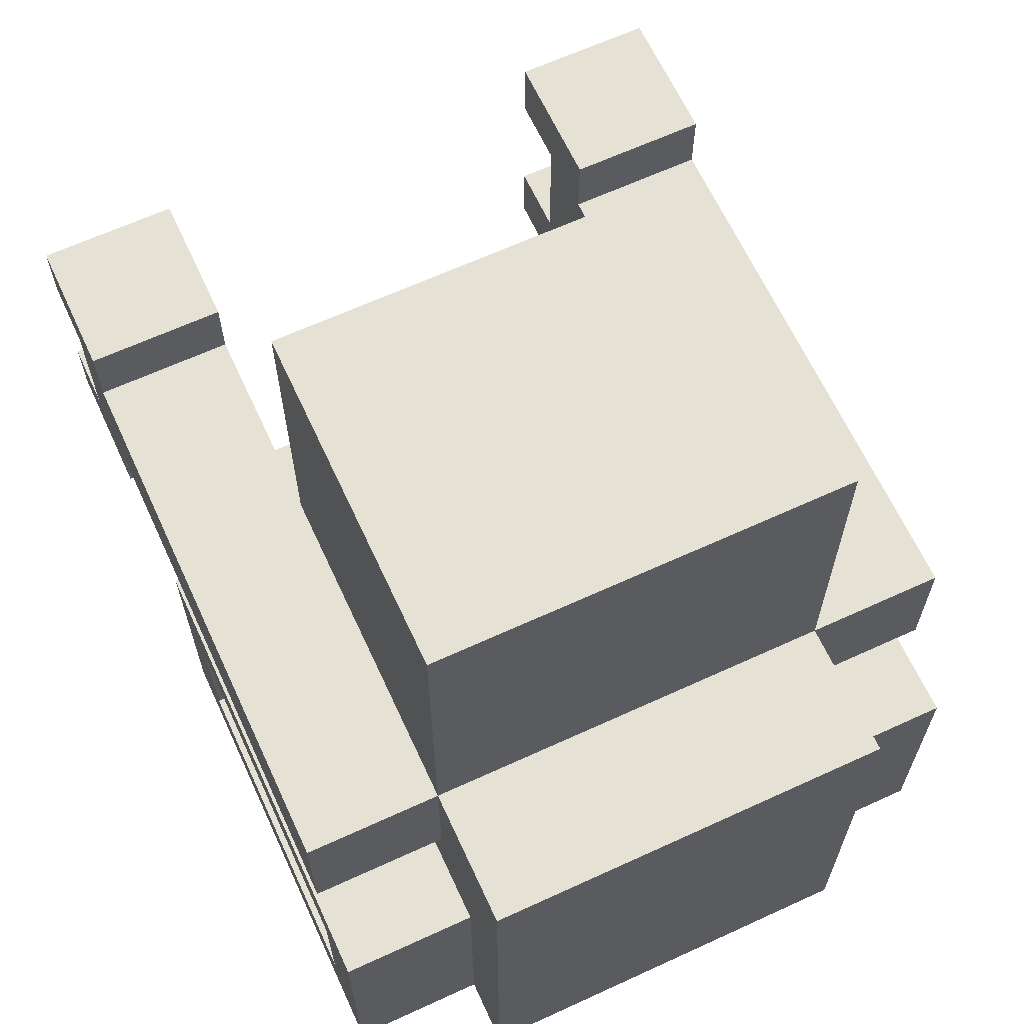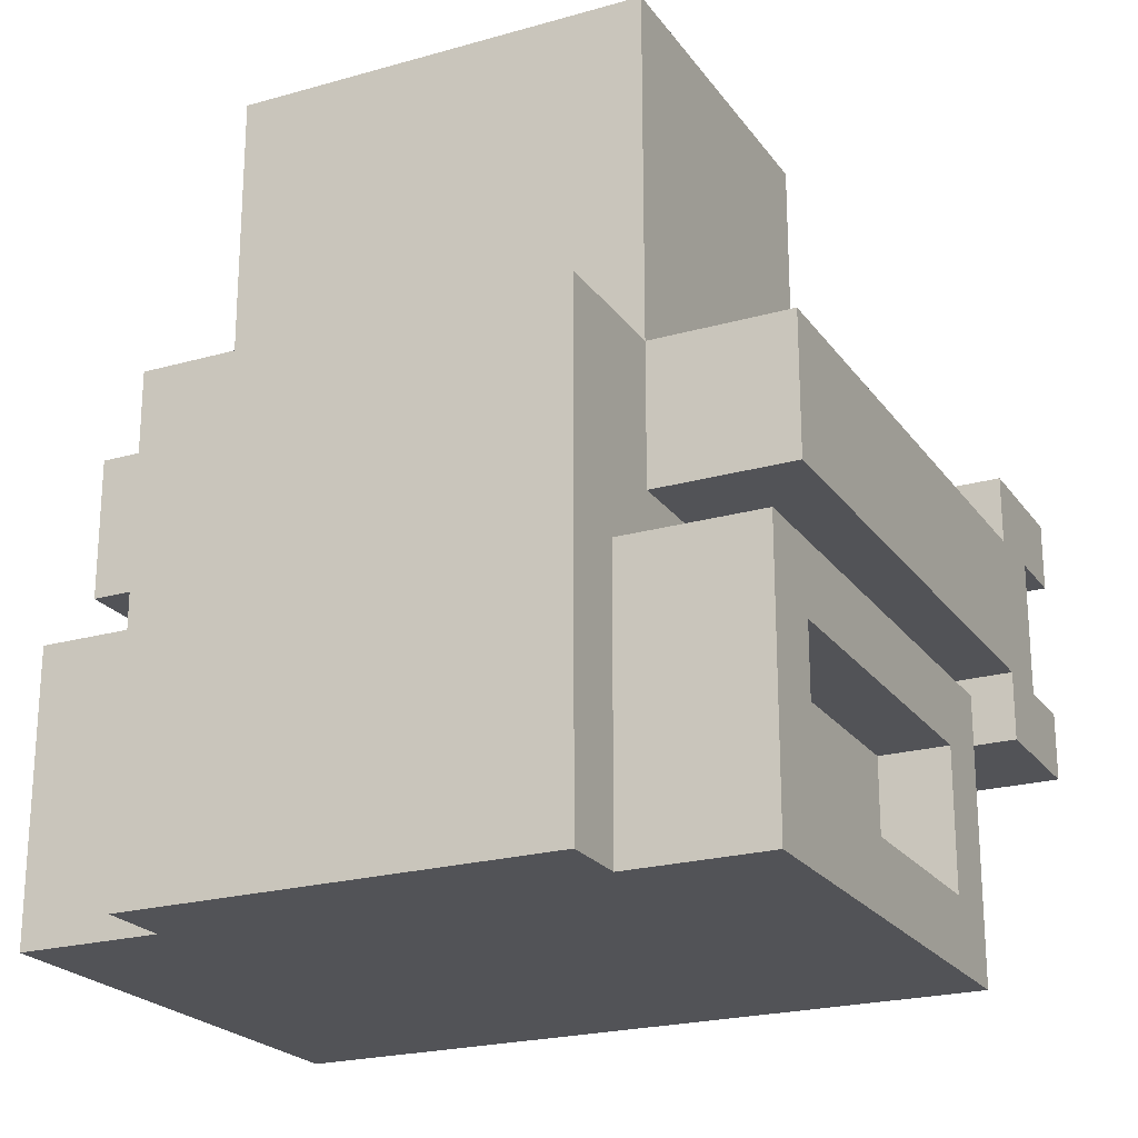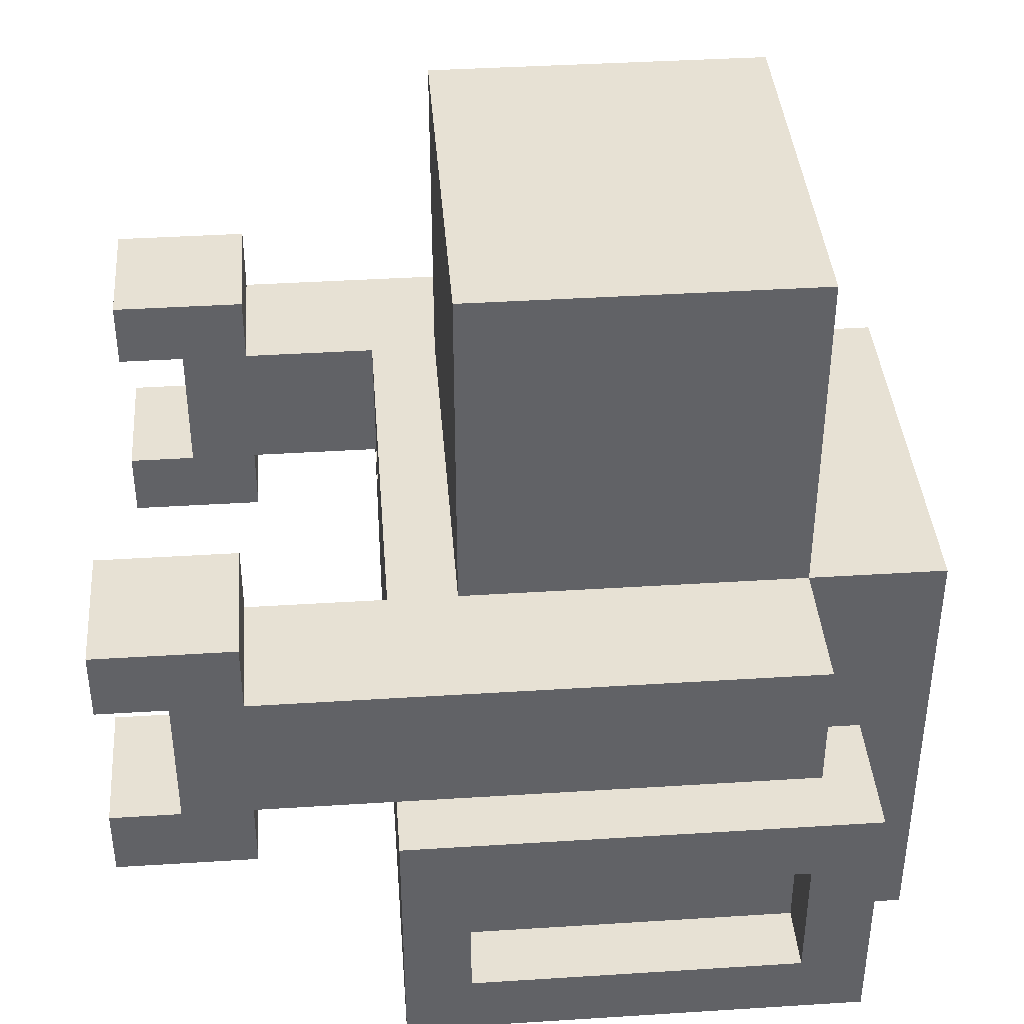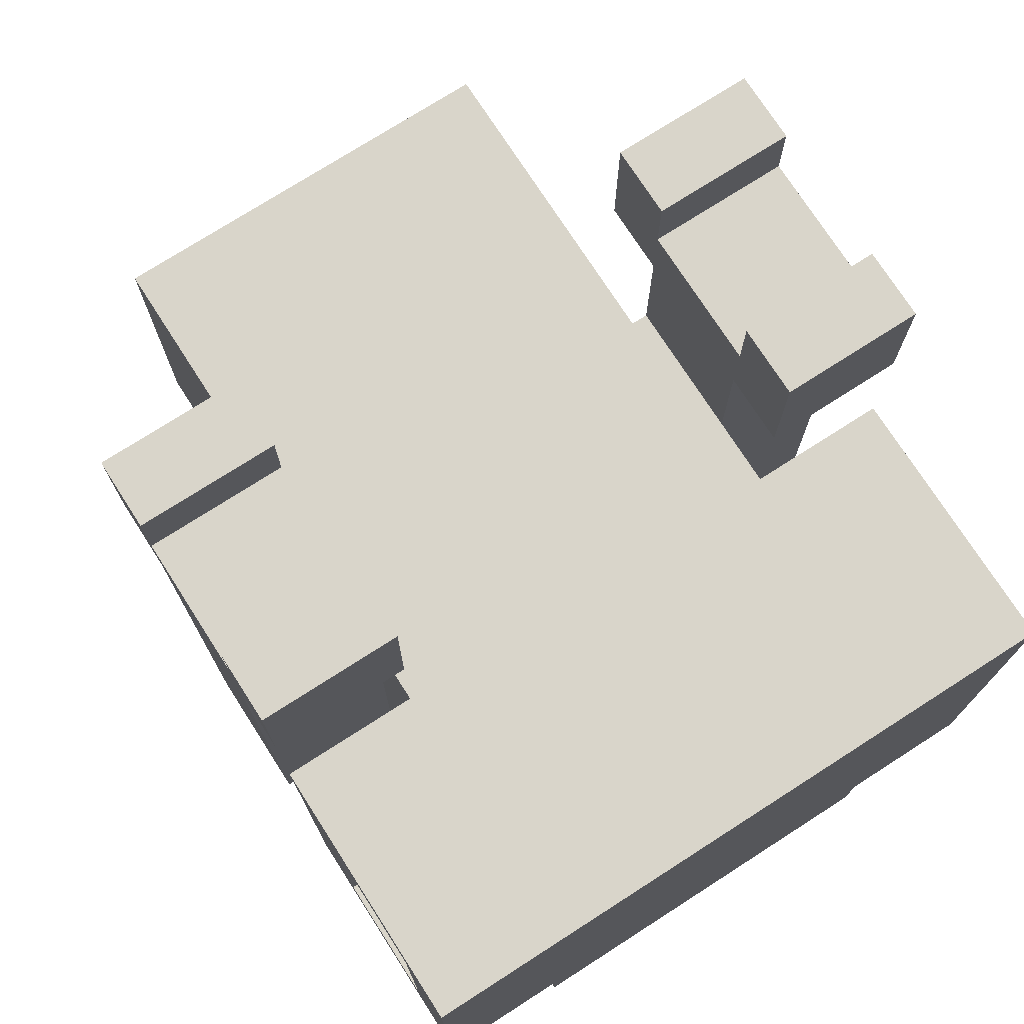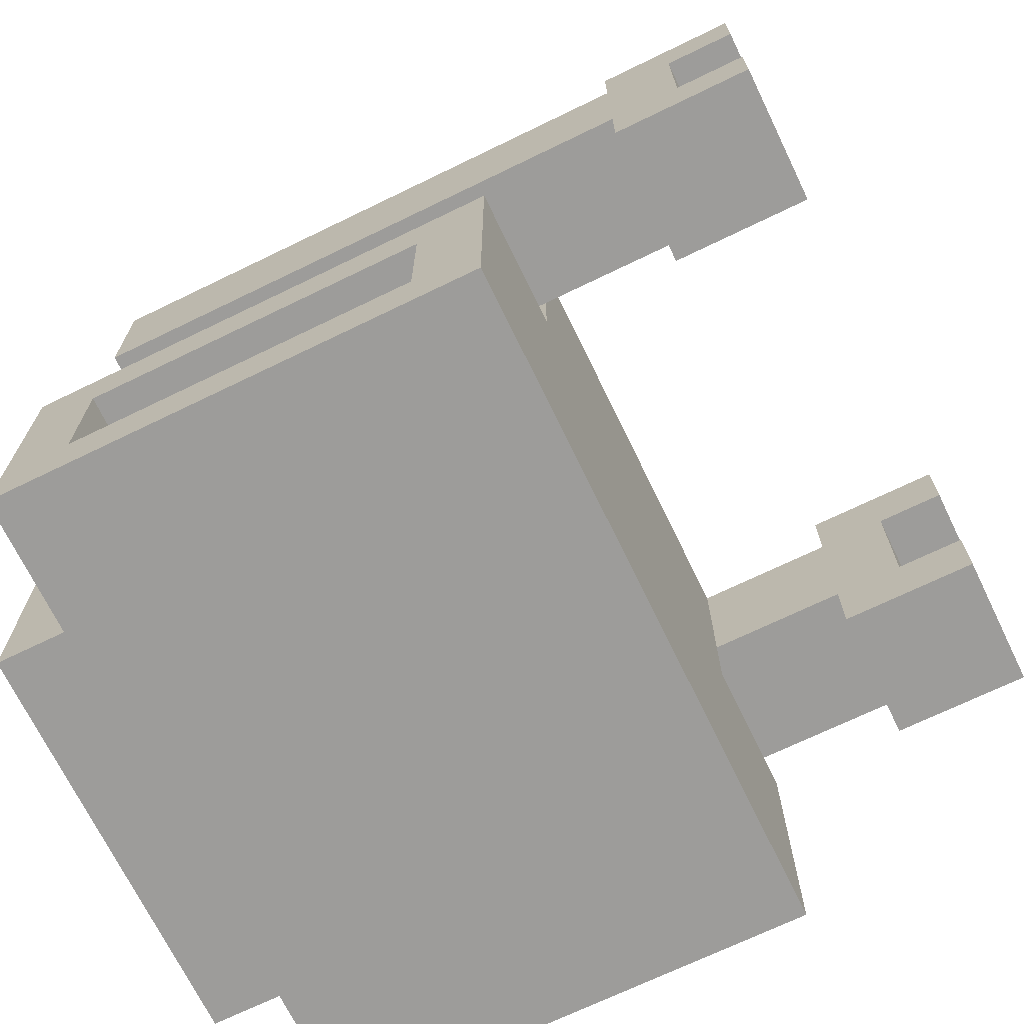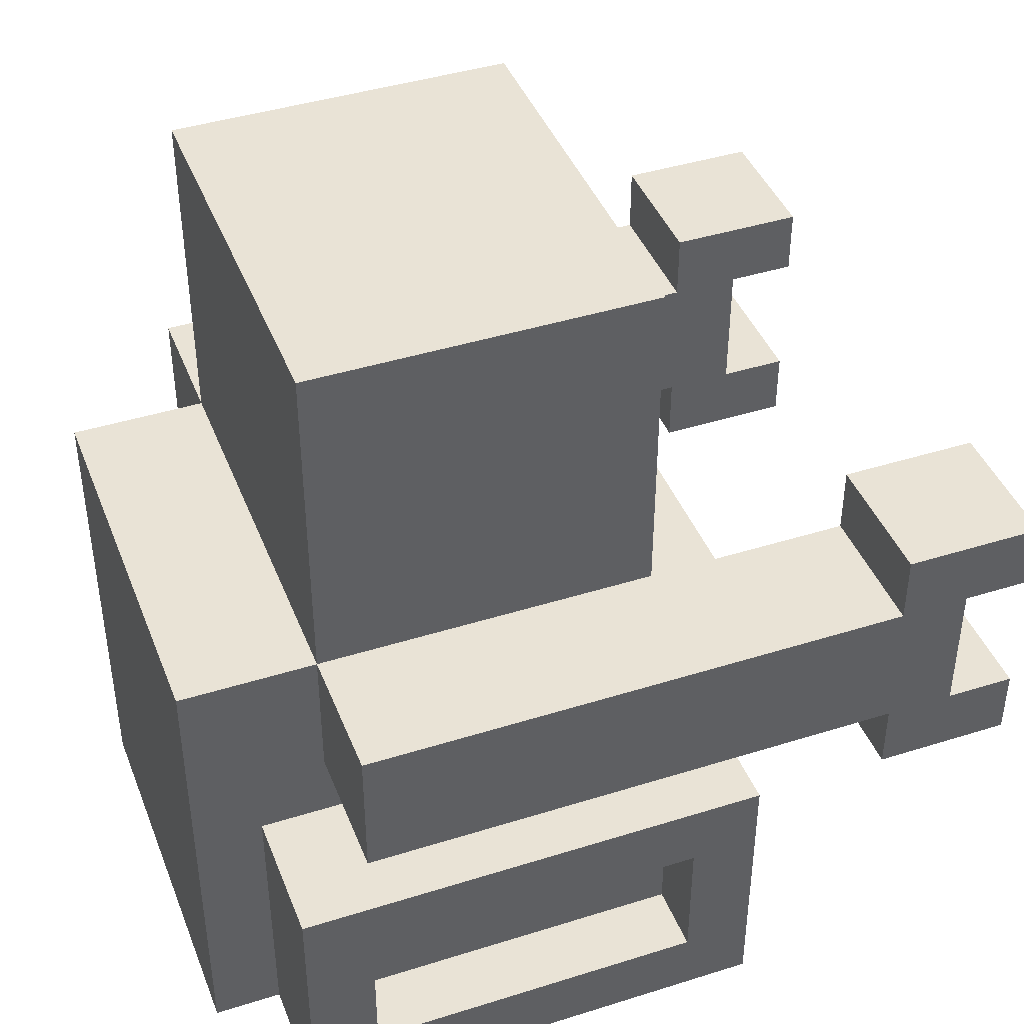
<metadata>
{"format":"obj","ext":"obj","renderer":"f3d","projection":"perspective","resolution":1024,"background":"white","views":[{"elev":64.9,"azim":155.2,"up":"+Y"},{"elev":-22.4,"azim":-153.9,"up":"+Y"},{"elev":39.6,"azim":85.5,"up":"+Y"},{"elev":74.4,"azim":-32.7,"up":"+Z"},{"elev":-70.1,"azim":-64.1,"up":"+Y"},{"elev":42.3,"azim":-110.6,"up":"+Y"}]}
</metadata>
<code>
v -10 0 4
v -10 0 -10
v -10 2 2
v -10 2 -8
v -10 6 2
v -10 6 -8
v -10 8 12
v -10 8 8
v -10 8 4
v -10 8 -10
v -10 10 12
v -10 10 10
v -10 10 8
v -10 10 6
v -10 10 -8
v -10 14 12
v -10 14 10
v -10 14 8
v -10 14 6
v -10 14 -8
v -10 16 12
v -10 16 8
v -8 2 2
v -8 2 -8
v -8 6 2
v -8 6 -8
v -6 0 -10
v -6 0 -12
v -6 8 4
v -6 8 -10
v -6 10 4
v -6 10 -8
v -6 14 2
v -6 14 -8
v -6 14 -12
v -6 24 2
v -6 24 -8
v 6 8 12
v 6 8 8
v 6 10 12
v 6 10 10
v 6 10 8
v 6 10 6
v 6 10 4
v 6 14 12
v 6 14 10
v 6 14 8
v 6 14 6
v 6 14 4
v 6 16 12
v 6 16 8
v -6 8 12
v -6 8 8
v -6 10 12
v -6 10 10
v -6 10 8
v -6 10 6
v -6 10 4
v -6 14 12
v -6 14 10
v -6 14 8
v -6 14 6
v -6 14 4
v -6 16 12
v -6 16 8
v 6 0 -10
v 6 0 -12
v 6 8 4
v 6 8 -10
v 6 10 4
v 6 10 -8
v 6 14 2
v 6 14 -8
v 6 14 -12
v 6 24 2
v 6 24 -8
v 8 2 2
v 8 2 -8
v 8 6 2
v 8 6 -8
v 10 0 4
v 10 0 -10
v 10 2 2
v 10 2 -8
v 10 6 2
v 10 6 -8
v 10 8 12
v 10 8 8
v 10 8 4
v 10 8 -10
v 10 10 12
v 10 10 10
v 10 10 8
v 10 10 6
v 10 10 -8
v 10 14 12
v 10 14 10
v 10 14 8
v 10 14 6
v 10 14 -8
v 10 16 12
v 10 16 8
v -10 8 12
v -10 10 12
v -10 14 12
v -10 16 12
v -6 8 12
v -6 10 12
v -6 14 12
v -6 16 12
v 6 8 12
v 6 10 12
v 6 14 12
v 6 16 12
v 10 8 12
v 10 10 12
v 10 14 12
v 10 16 12
v -10 10 10
v -10 14 10
v -6 10 10
v -6 14 10
v 6 10 10
v 6 14 10
v 10 10 10
v 10 14 10
v -10 0 4
v -10 8 4
v -6 0 4
v -6 8 4
v -6 10 4
v -6 14 4
v 6 0 4
v 6 8 4
v 6 10 4
v 6 14 4
v 10 0 4
v 10 8 4
v -6 14 2
v -6 24 2
v -4 16 2
v -4 18 2
v -4 20 2
v -4 22 2
v -3 16 2
v -3 18 2
v -2 16 2
v -2 18 2
v -2 20 2
v -2 22 2
v -1 16 2
v -1 18 2
v 0 16 2
v 0 18 2
v 1 16 2
v 1 18 2
v 2 16 2
v 2 18 2
v 2 20 2
v 2 22 2
v 3 16 2
v 3 18 2
v 4 16 2
v 4 18 2
v 4 20 2
v 4 22 2
v 6 14 2
v 6 24 2
v -10 2 -8
v -10 6 -8
v -8 2 -8
v -8 6 -8
v 8 2 -8
v 8 6 -8
v 10 2 -8
v 10 6 -8
v -10 8 8
v -10 10 8
v -10 14 8
v -10 16 8
v -6 8 8
v -6 10 8
v -6 14 8
v -6 16 8
v 6 8 8
v 6 10 8
v 6 14 8
v 6 16 8
v 10 8 8
v 10 10 8
v 10 14 8
v 10 16 8
v -10 2 2
v -10 6 2
v -8 2 2
v -8 6 2
v 8 2 2
v 8 6 2
v 10 2 2
v 10 6 2
v -10 10 -8
v -10 14 -8
v -6 10 -8
v -6 14 -8
v -6 24 -8
v 6 10 -8
v 6 14 -8
v 6 24 -8
v 10 10 -8
v 10 14 -8
v -10 0 -10
v -10 8 -10
v -6 0 -10
v -6 8 -10
v 6 0 -10
v 6 8 -10
v 10 0 -10
v 10 8 -10
v -6 0 -12
v -6 14 -12
v 6 0 -12
v 6 14 -12
v -10 0 4
v -6 0 4
v 6 0 4
v 10 0 4
v -10 0 -10
v -6 0 -10
v 6 0 -10
v 10 0 -10
v -6 0 -12
v 6 0 -12
v -10 6 2
v -8 6 2
v 8 6 2
v 10 6 2
v -10 6 -8
v -8 6 -8
v 8 6 -8
v 10 6 -8
v -10 8 12
v -6 8 12
v 6 8 12
v 10 8 12
v -10 8 8
v -6 8 8
v 6 8 8
v 10 8 8
v -10 10 8
v -6 10 8
v 6 10 8
v 10 10 8
v -10 10 6
v -6 10 6
v 6 10 6
v 10 10 6
v -6 10 4
v 6 10 4
v -10 10 -8
v -6 10 -8
v 6 10 -8
v 10 10 -8
v -10 14 12
v -6 14 12
v 6 14 12
v 10 14 12
v -10 14 10
v -6 14 10
v 6 14 10
v 10 14 10
v -10 2 2
v -8 2 2
v 8 2 2
v 10 2 2
v -10 2 -8
v -8 2 -8
v 8 2 -8
v 10 2 -8
v -10 8 4
v -6 8 4
v 6 8 4
v 10 8 4
v -10 8 -10
v -6 8 -10
v 6 8 -10
v 10 8 -10
v -10 10 12
v -6 10 12
v 6 10 12
v 10 10 12
v -10 10 10
v -6 10 10
v 6 10 10
v 10 10 10
v -10 14 8
v -6 14 8
v 6 14 8
v 10 14 8
v -10 14 6
v -6 14 6
v 6 14 6
v 10 14 6
v -6 14 4
v 6 14 4
v -6 14 2
v 6 14 2
v -10 14 -8
v -6 14 -8
v 6 14 -8
v 10 14 -8
v -6 14 -12
v 6 14 -12
v -10 16 12
v -6 16 12
v 6 16 12
v 10 16 12
v -10 16 8
v -6 16 8
v 6 16 8
v 10 16 8
v -6 24 2
v 6 24 2
v -6 24 -8
v 6 24 -8
f 3 2 1
f 4 2 3
f 5 3 1
f 6 2 4
f 9 5 1
f 9 6 5
f 10 2 6
f 10 6 9
f 11 8 7
f 12 8 11
f 13 8 12
f 17 13 12
f 17 14 13
f 18 14 17
f 19 15 14
f 19 14 18
f 20 15 19
f 21 18 17
f 21 17 16
f 22 18 21
f 25 24 23
f 26 24 25
f 30 28 27
f 31 30 29
f 32 30 31
f 34 30 32
f 35 28 30
f 35 30 34
f 36 34 33
f 37 34 36
f 40 39 38
f 41 39 40
f 42 39 41
f 46 42 41
f 46 43 42
f 47 43 46
f 48 44 43
f 48 43 47
f 49 44 48
f 50 47 46
f 50 46 45
f 51 47 50
f 52 53 54
f 54 53 55
f 55 53 56
f 55 56 60
f 56 57 60
f 60 57 61
f 57 58 62
f 61 57 62
f 62 58 63
f 60 61 64
f 59 60 64
f 64 61 65
f 66 67 69
f 68 69 70
f 70 69 71
f 71 69 73
f 69 67 74
f 73 69 74
f 72 73 75
f 75 73 76
f 77 78 79
f 79 78 80
f 81 82 83
f 83 82 84
f 81 83 85
f 84 82 86
f 81 85 89
f 85 86 89
f 86 82 90
f 89 86 90
f 87 88 91
f 91 88 92
f 92 88 93
f 92 93 97
f 93 94 97
f 97 94 98
f 94 95 99
f 98 94 99
f 99 95 100
f 97 98 101
f 96 97 101
f 101 98 102
f 107 104 103
f 108 104 107
f 109 106 105
f 110 106 109
f 115 112 111
f 116 112 115
f 117 114 113
f 118 114 117
f 121 120 119
f 122 120 121
f 125 124 123
f 126 124 125
f 129 128 127
f 130 128 129
f 133 130 129
f 133 132 131
f 133 131 130
f 134 132 133
f 135 132 134
f 136 132 135
f 137 134 133
f 138 134 137
f 141 140 139
f 142 140 141
f 143 140 142
f 144 140 143
f 145 141 139
f 145 142 141
f 146 143 142
f 146 142 145
f 147 145 139
f 147 146 145
f 148 143 146
f 148 146 147
f 149 144 143
f 149 143 148
f 150 140 144
f 150 144 149
f 151 148 147
f 151 147 139
f 152 149 148
f 152 148 151
f 152 150 149
f 153 151 139
f 153 152 151
f 154 150 152
f 154 152 153
f 155 153 139
f 155 154 153
f 156 150 154
f 156 154 155
f 157 155 139
f 157 156 155
f 158 150 156
f 158 156 157
f 159 150 158
f 160 140 150
f 160 150 159
f 161 157 139
f 161 158 157
f 162 159 158
f 162 158 161
f 163 161 139
f 163 162 161
f 164 159 162
f 164 162 163
f 165 160 159
f 165 159 164
f 166 140 160
f 166 160 165
f 167 165 164
f 167 163 139
f 167 166 165
f 167 164 163
f 168 140 166
f 168 166 167
f 171 170 169
f 172 170 171
f 175 174 173
f 176 174 175
f 177 178 181
f 181 178 182
f 179 180 183
f 183 180 184
f 185 186 189
f 189 186 190
f 187 188 191
f 191 188 192
f 193 194 195
f 195 194 196
f 197 198 199
f 199 198 200
f 201 202 203
f 203 202 204
f 204 205 207
f 207 205 208
f 206 207 209
f 209 207 210
f 211 212 213
f 213 212 214
f 215 216 217
f 217 216 218
f 219 220 221
f 221 220 222
f 227 224 223
f 228 225 224
f 228 224 227
f 229 226 225
f 229 225 228
f 230 226 229
f 231 229 228
f 232 229 231
f 237 234 233
f 238 234 237
f 239 236 235
f 240 236 239
f 245 242 241
f 246 242 245
f 247 244 243
f 248 244 247
f 253 250 249
f 254 250 253
f 255 252 251
f 256 252 255
f 257 254 253
f 258 256 255
f 259 257 253
f 260 257 259
f 261 256 258
f 262 256 261
f 267 264 263
f 268 264 267
f 269 266 265
f 270 266 269
f 271 272 275
f 275 272 276
f 273 274 277
f 277 274 278
f 279 280 283
f 283 280 284
f 281 282 285
f 285 282 286
f 287 288 291
f 291 288 292
f 289 290 293
f 293 290 294
f 295 296 299
f 299 296 300
f 297 298 301
f 301 298 302
f 299 300 303
f 301 302 304
f 299 303 305
f 303 304 305
f 304 302 306
f 305 304 306
f 299 305 307
f 307 305 308
f 306 302 309
f 309 302 310
f 308 309 311
f 311 309 312
f 313 314 317
f 317 314 318
f 315 316 319
f 319 316 320
f 321 322 323
f 323 322 324

</code>
